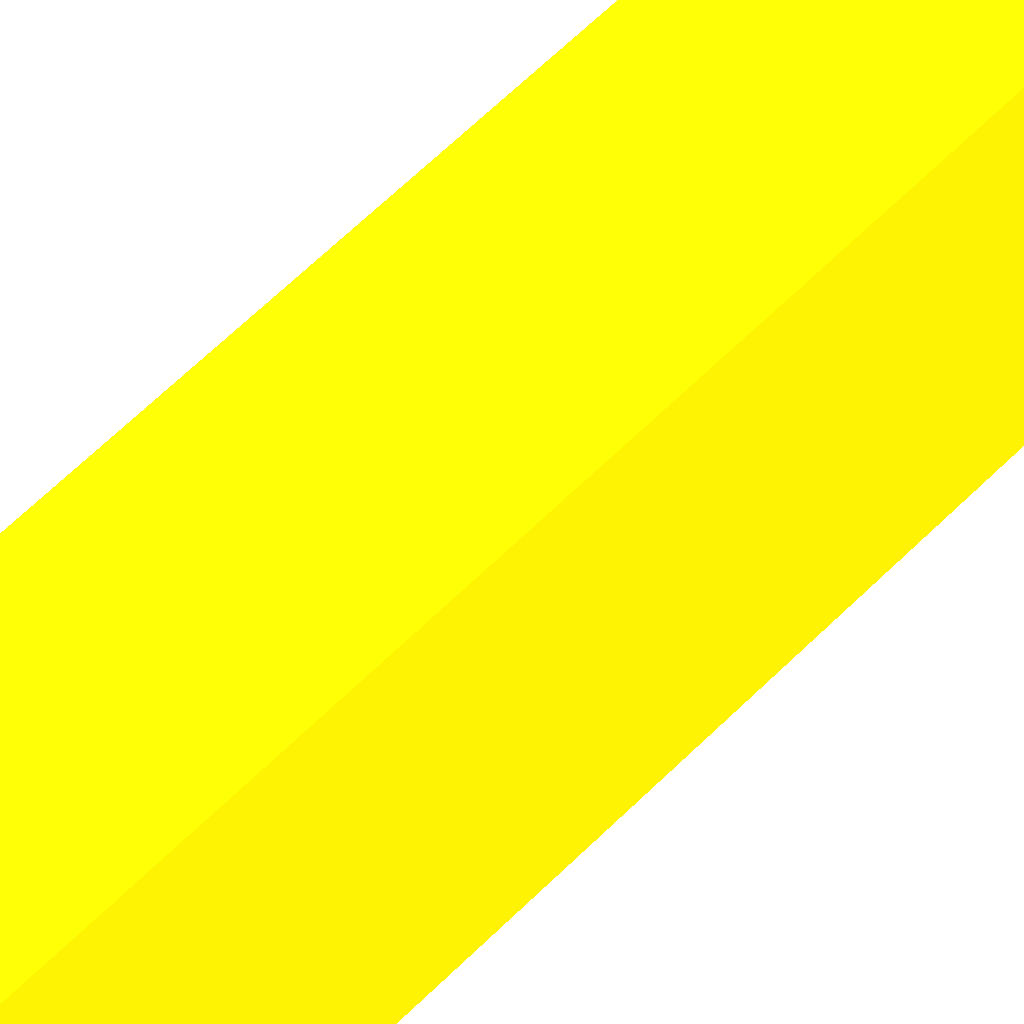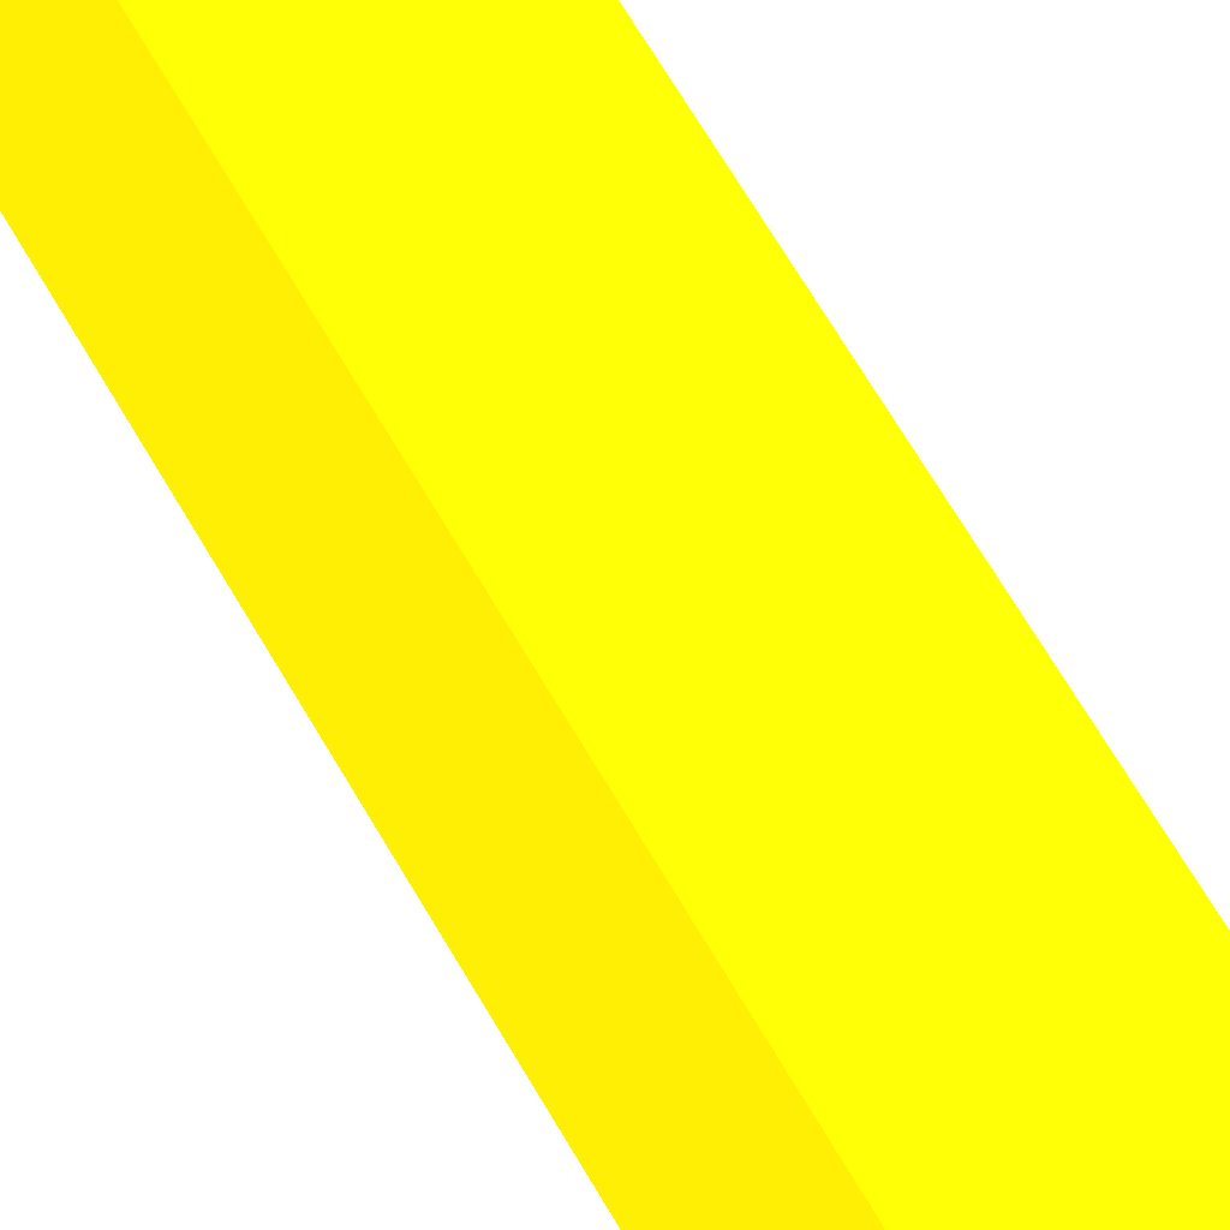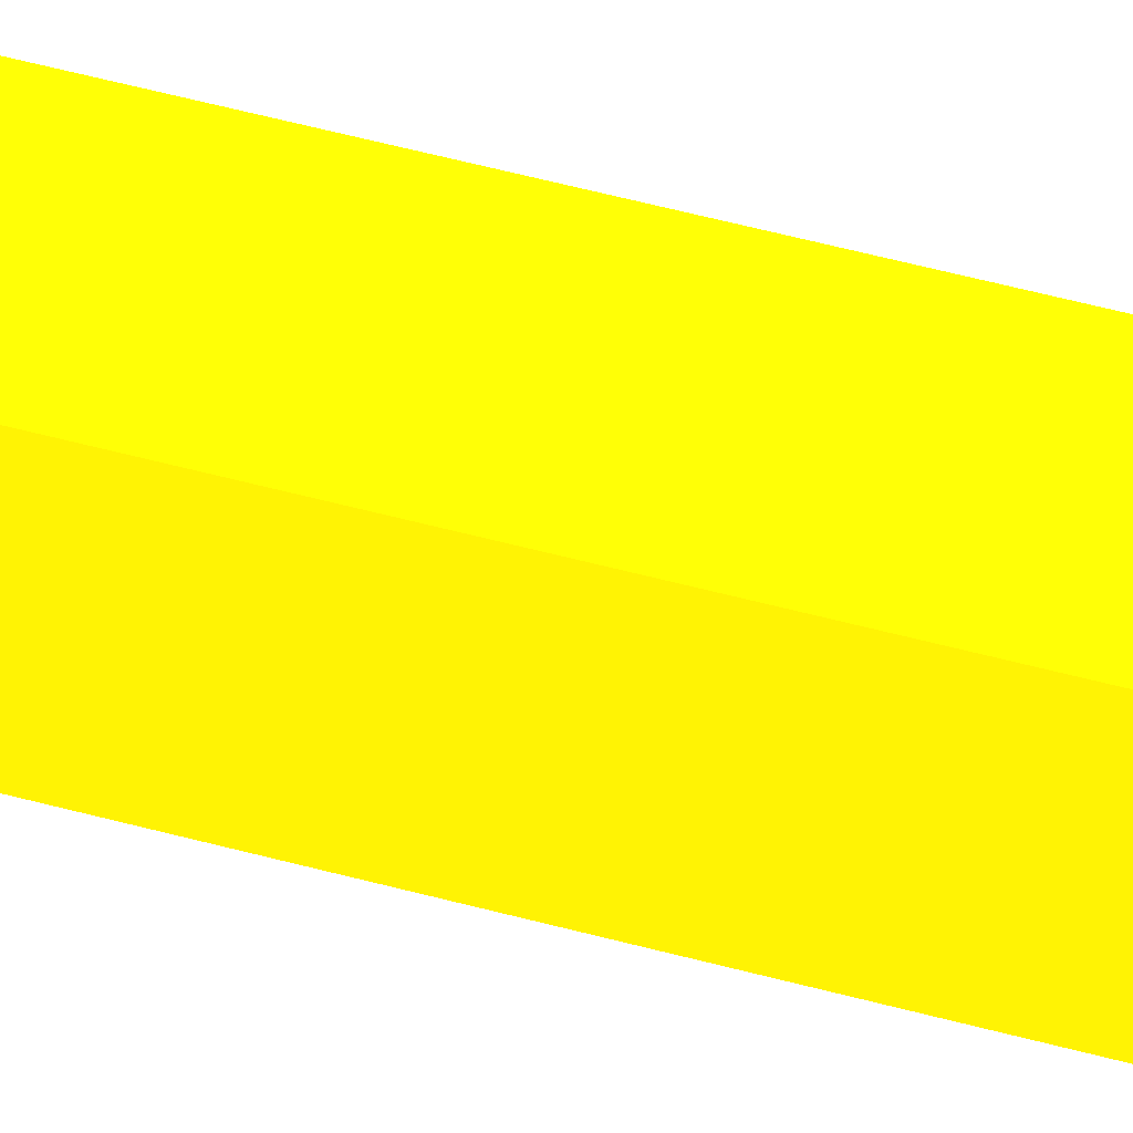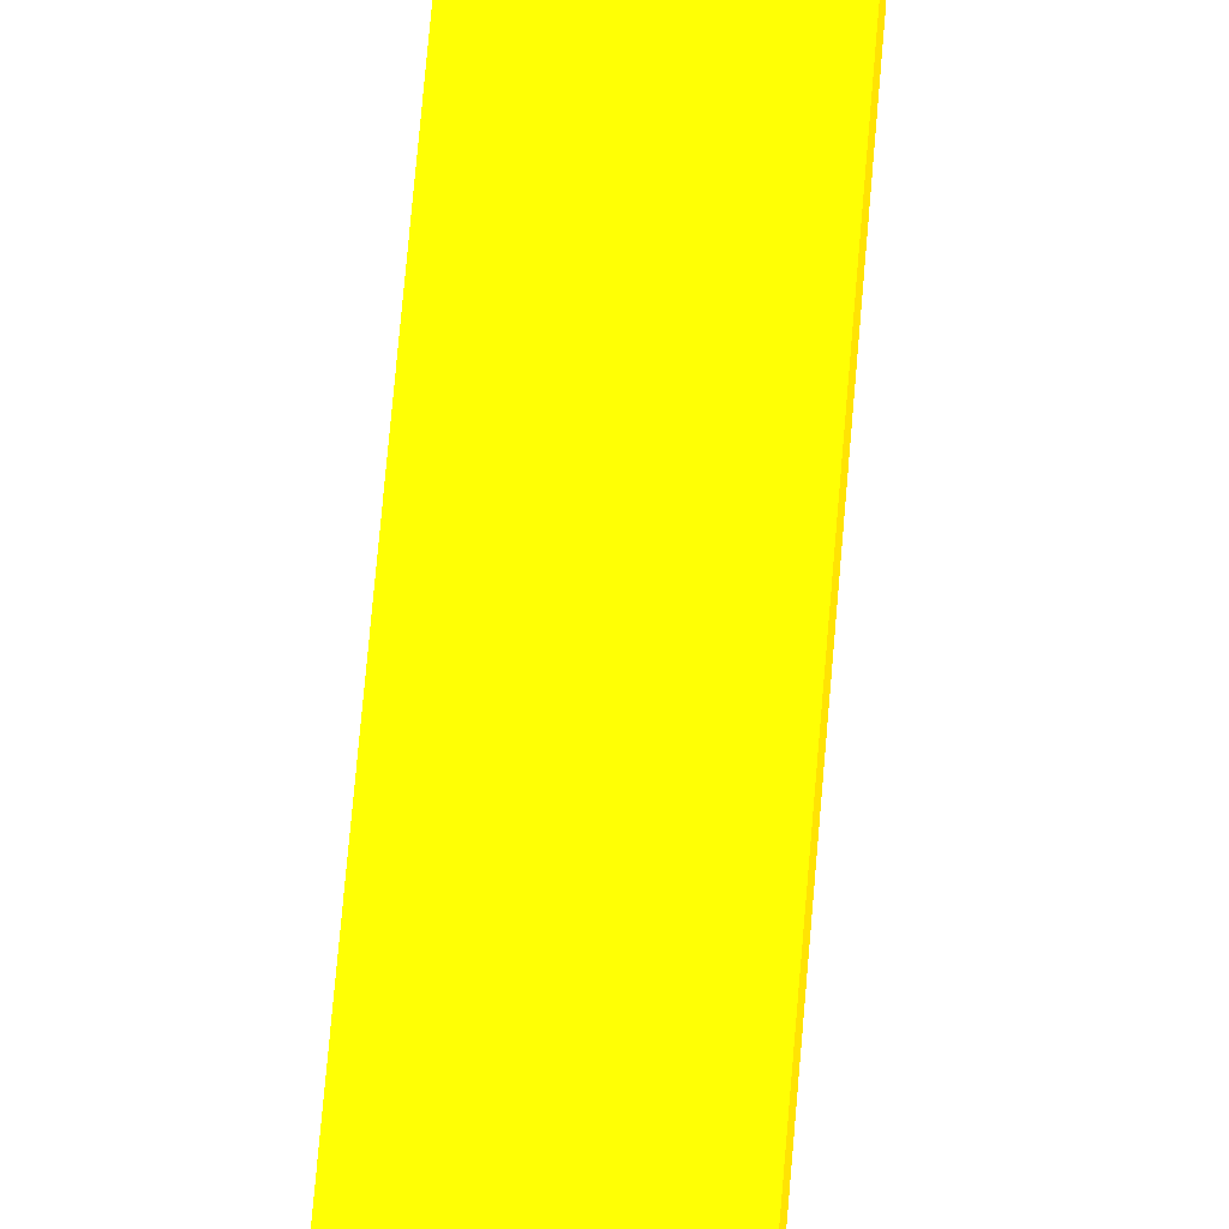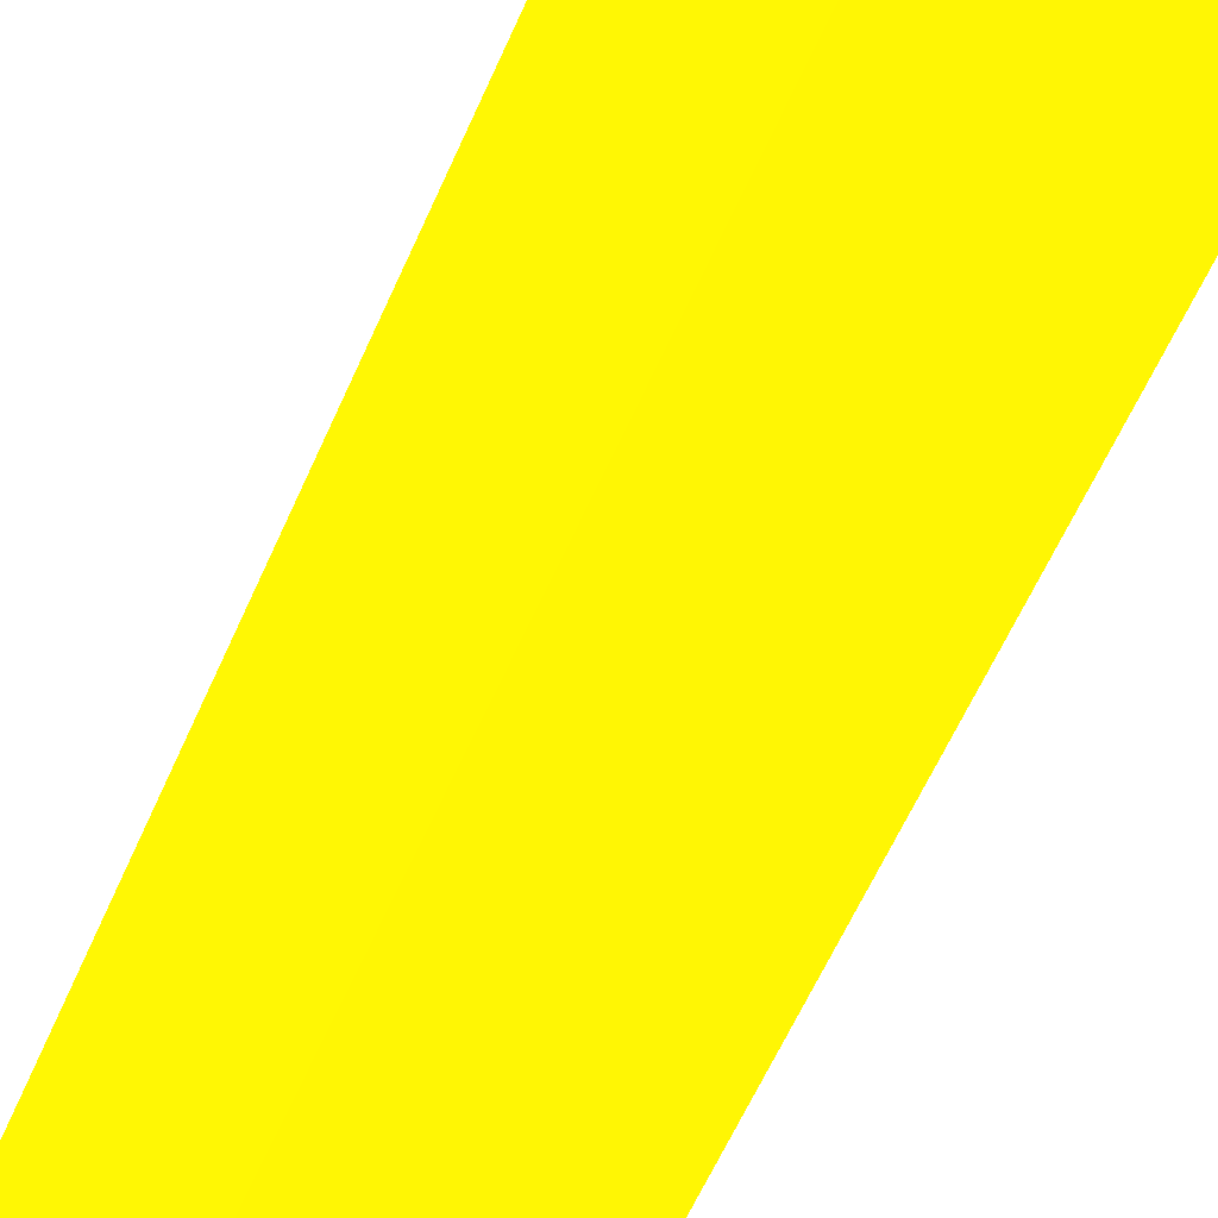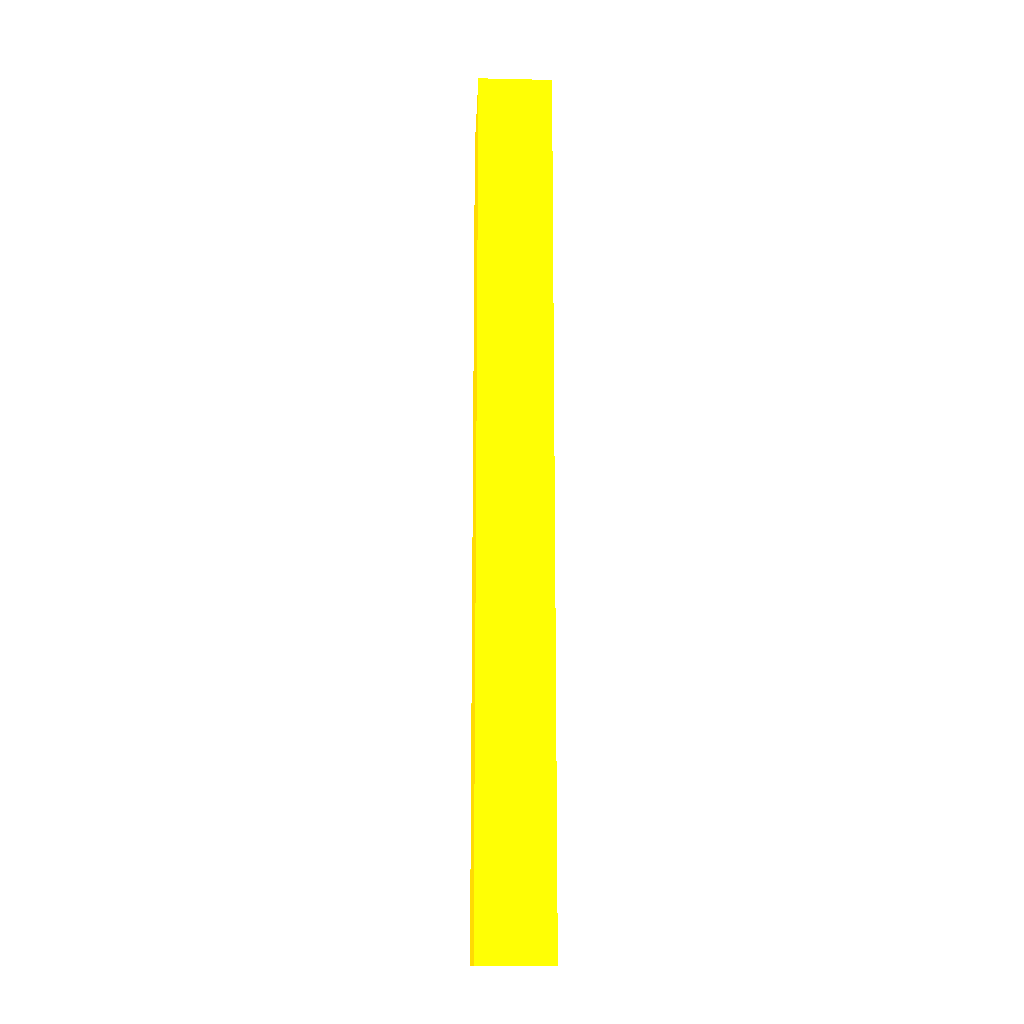
<metadata>
{"format":"obj","ext":"obj","renderer":"f3d","projection":"perspective","resolution":1024,"background":"white","views":[{"elev":57.3,"azim":-136.7,"up":"+Z"},{"elev":58.5,"azim":151.7,"up":"+Z"},{"elev":60.8,"azim":-75.0,"up":"+Z"},{"elev":69.2,"azim":4.8,"up":"+Z"},{"elev":-41.0,"azim":-18.3,"up":"+Z"},{"elev":-14.8,"azim":177.4,"up":"+Y"}]}
</metadata>
<code>
v -11.99 48.65 30 0.9882 0.702 0.01176
v -11.99 48.65 23.92 0.9882 0.702 0.01176
v -15.12 48.65 30 0.9882 0.702 0.01176
v -11.99 12.21 30 0.9882 0.702 0.01176
v -15.12 48.65 23.92 0.9882 0.702 0.01176
v -11.99 12.21 23.92 0.9882 0.702 0.01176
v -15.12 12.21 30 0.9882 0.702 0.01176
v -15.12 12.21 23.92 0.9882 0.702 0.01176
f 1 2 5
f 1 5 3
f 1 3 7
f 1 7 4
f 1 4 6
f 1 6 2
f 2 6 8
f 2 8 5
f 3 5 8
f 3 8 7
f 4 7 8
f 4 8 6

</code>
